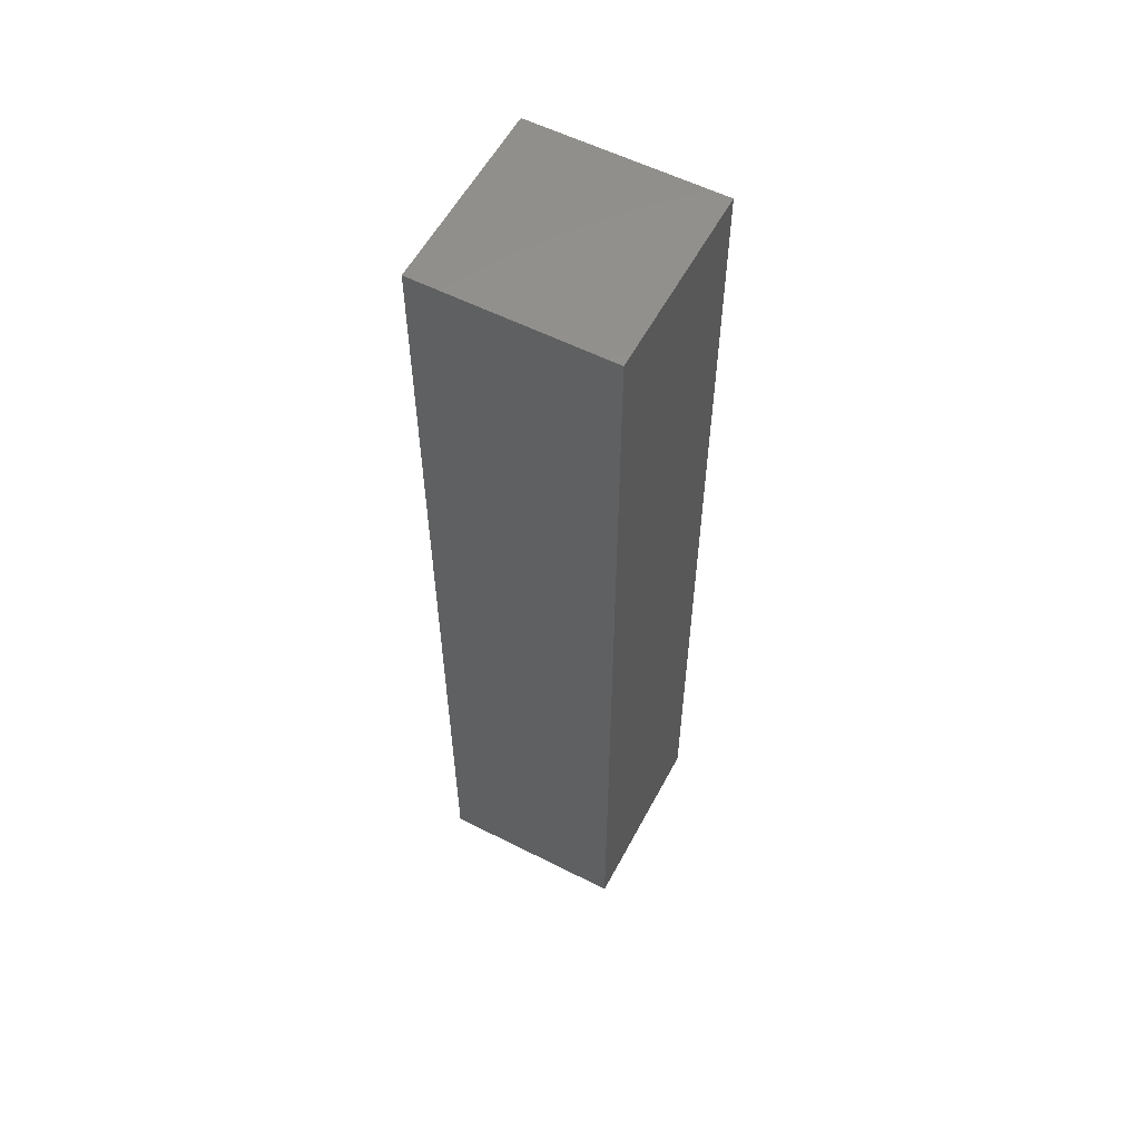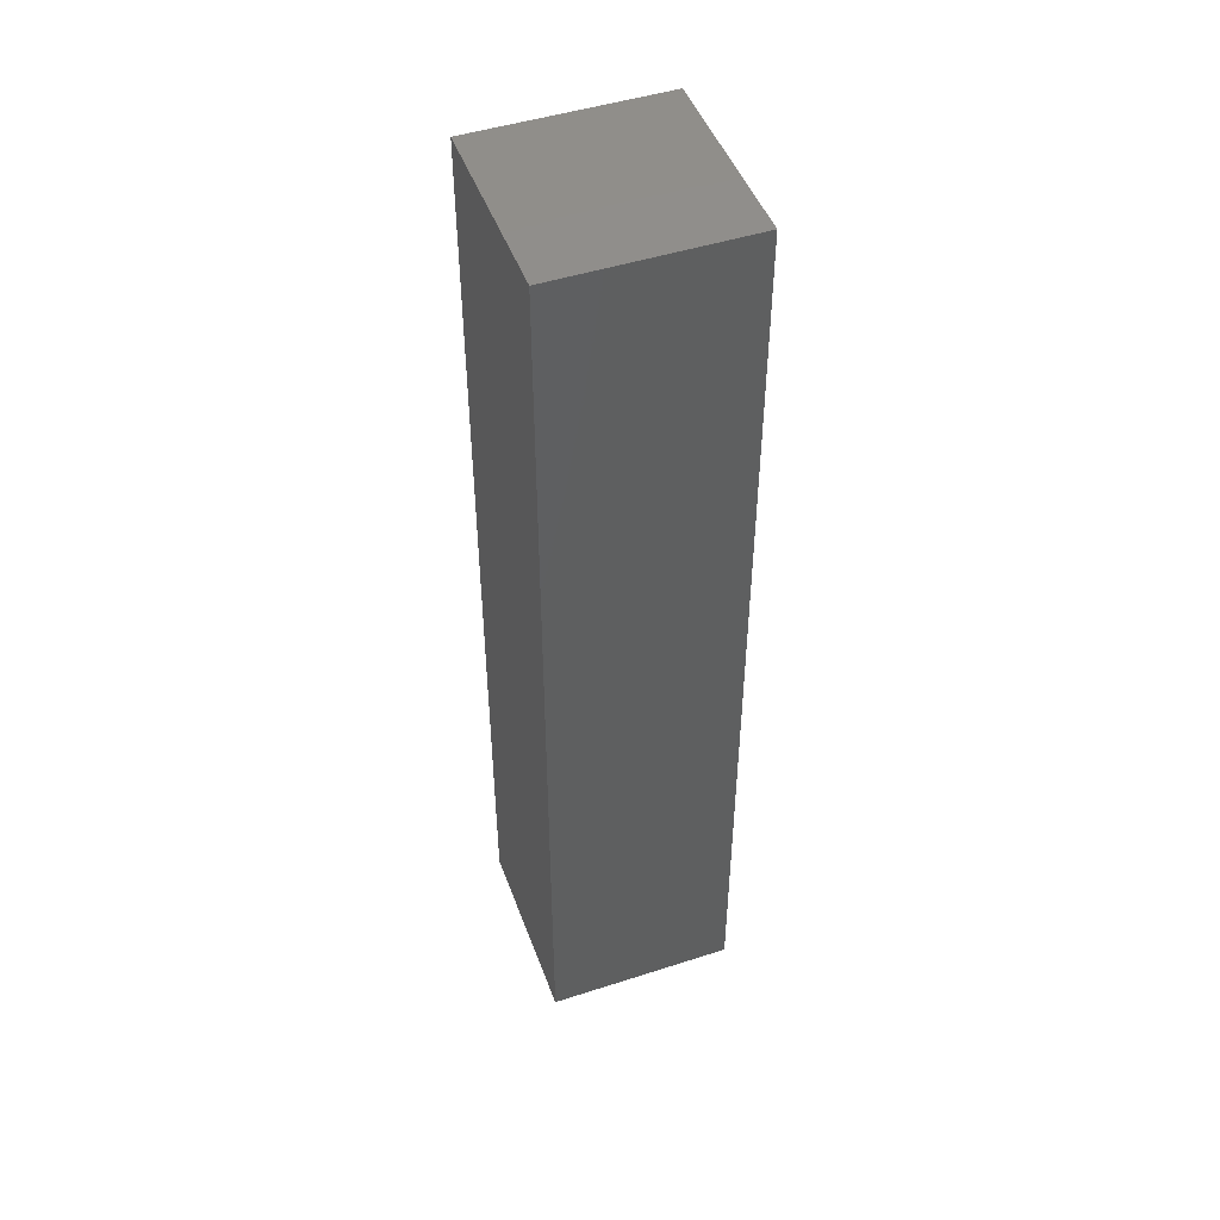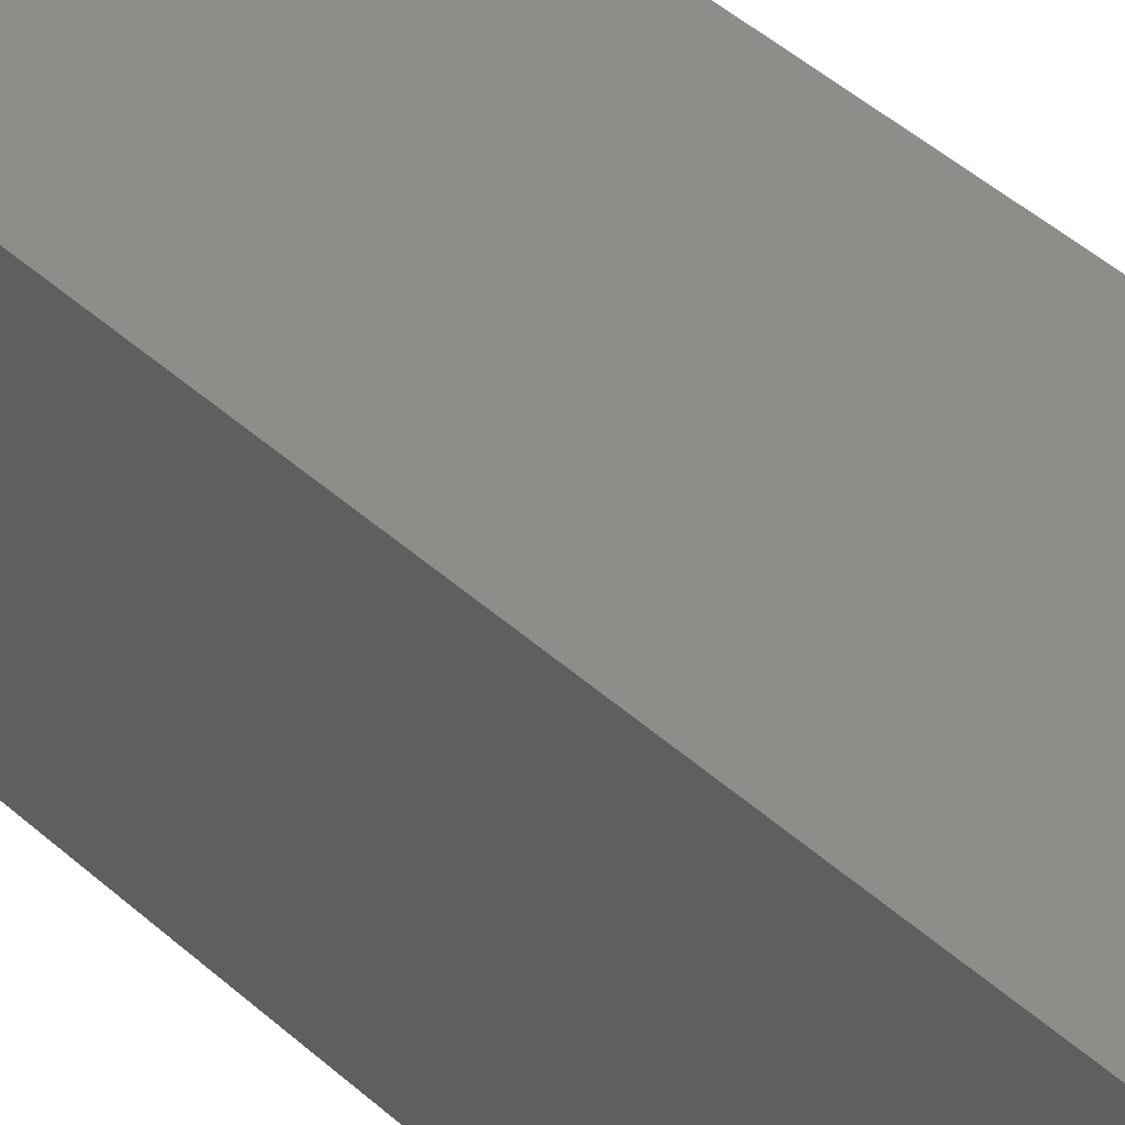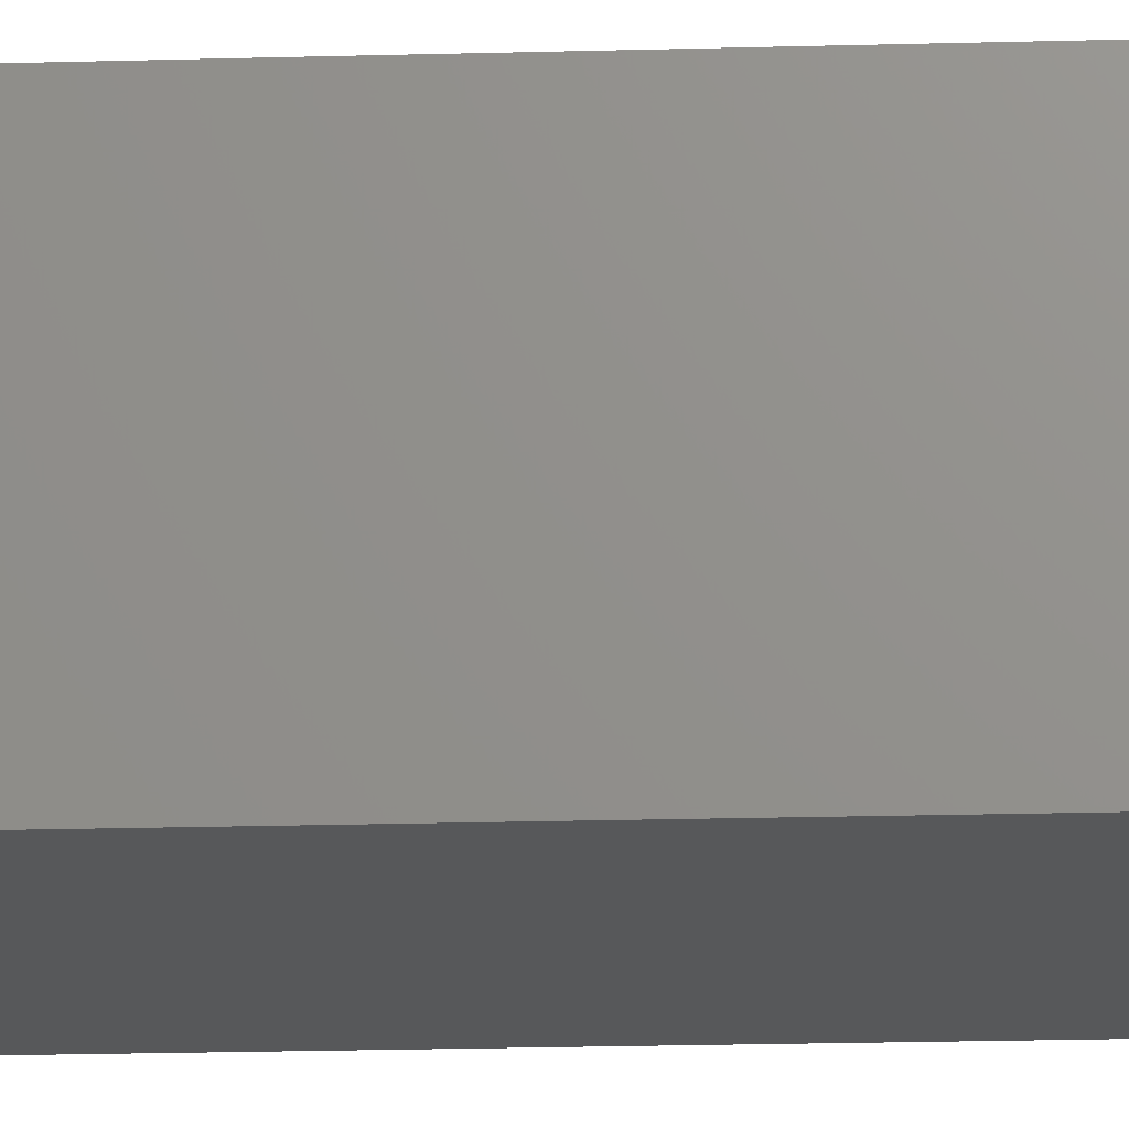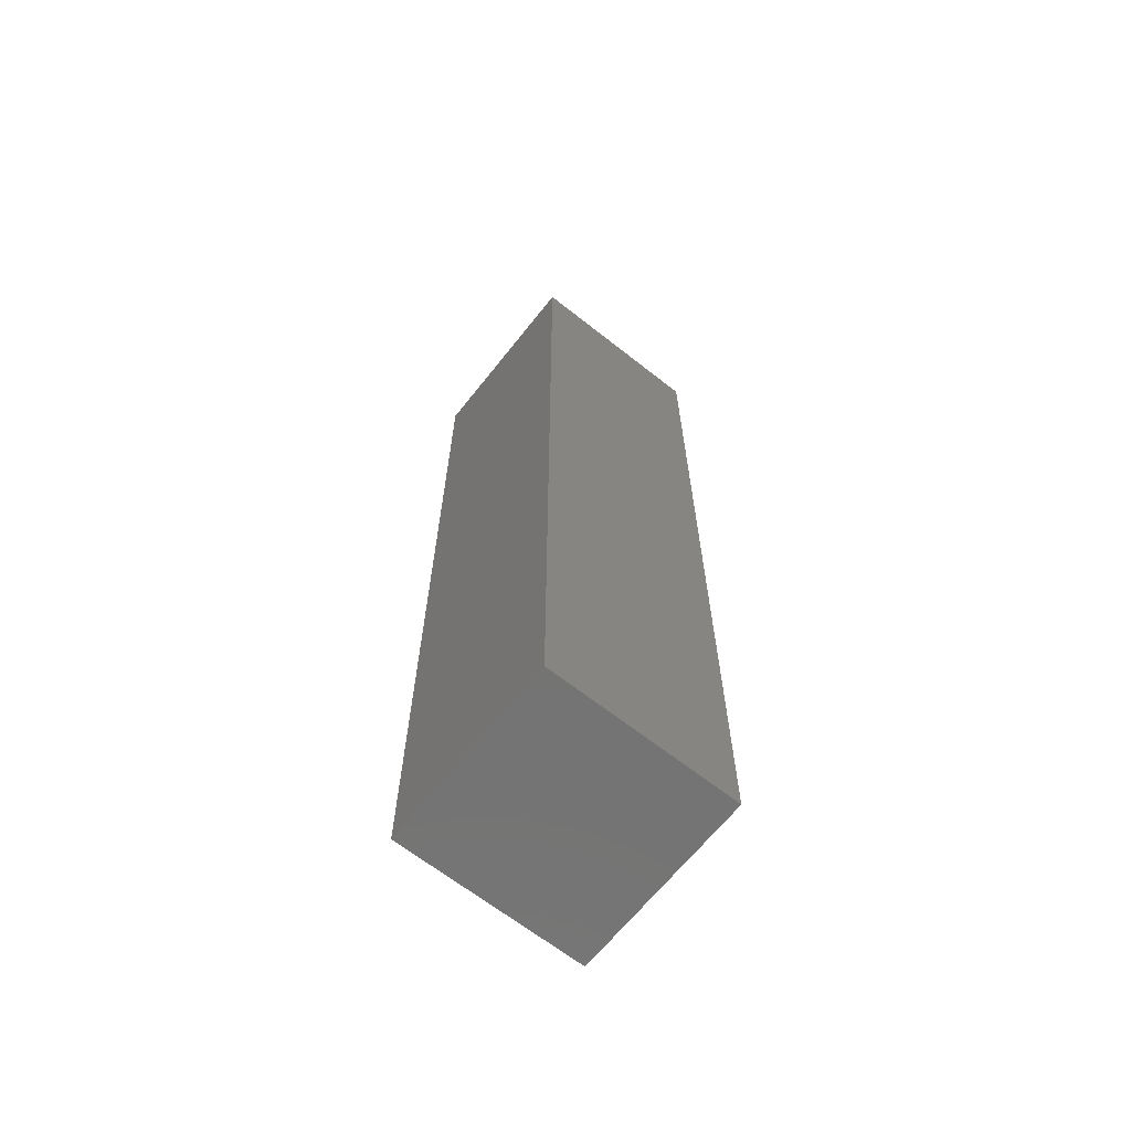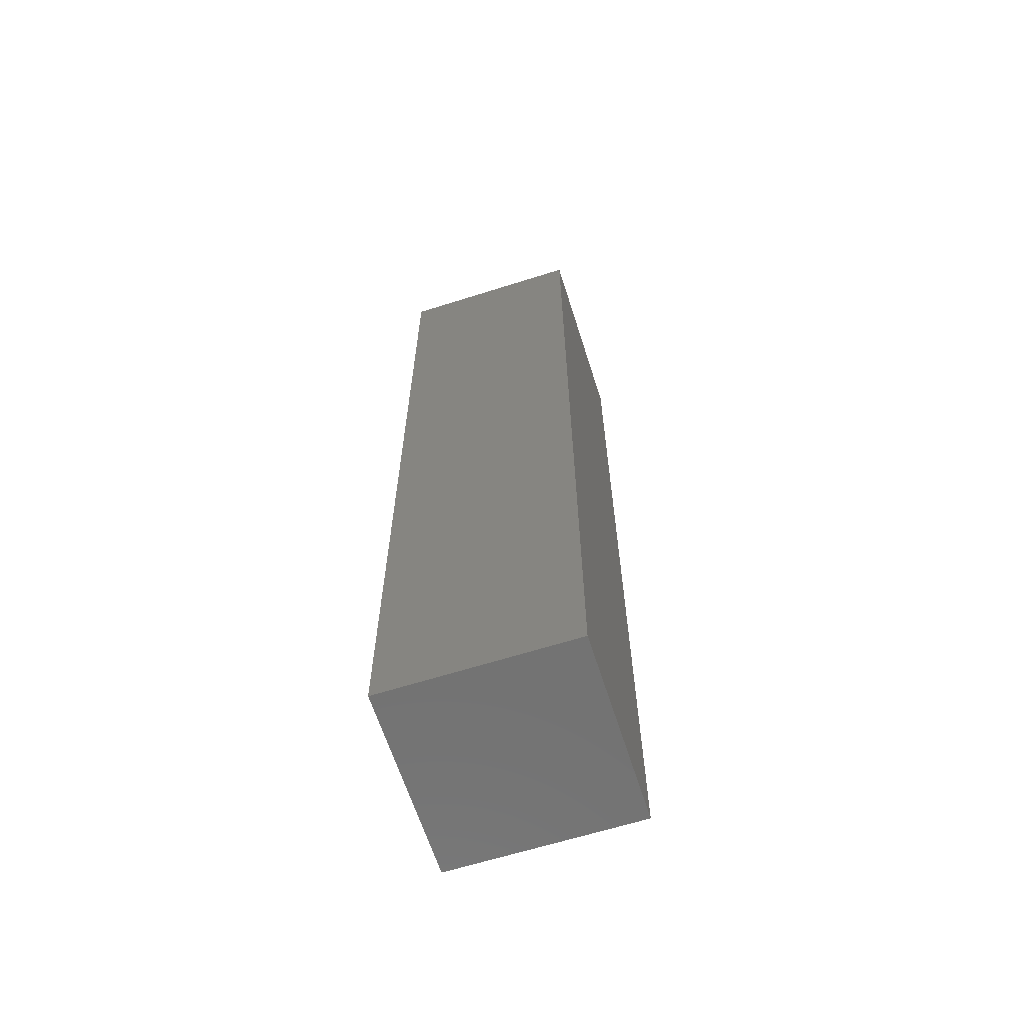
<metadata>
{"format":"stl","ext":"stl","renderer":"f3d","projection":"perspective","resolution":1024,"background":"white","views":[{"elev":57.1,"azim":117.8,"up":"+Z"},{"elev":47.8,"azim":-109.9,"up":"+Z"},{"elev":41.4,"azim":-42.0,"up":"+Y"},{"elev":-19.2,"azim":93.1,"up":"+Y"},{"elev":-65.7,"azim":141.6,"up":"+Z"},{"elev":-64.0,"azim":107.7,"up":"+Z"}]}
</metadata>
<code>
# stl→obj: 8 verts, 12 faces
v 0 20 100
v 20 0 100
v 20 20 100
v 0 0 100
v 0 0 0
v 20 20 0
v 20 0 0
v 0 20 0
f 1 2 3
f 2 1 4
f 5 6 7
f 6 5 8
f 5 2 4
f 2 5 7
f 2 6 3
f 6 2 7
f 6 1 3
f 1 6 8
f 5 1 8
f 1 5 4

</code>
